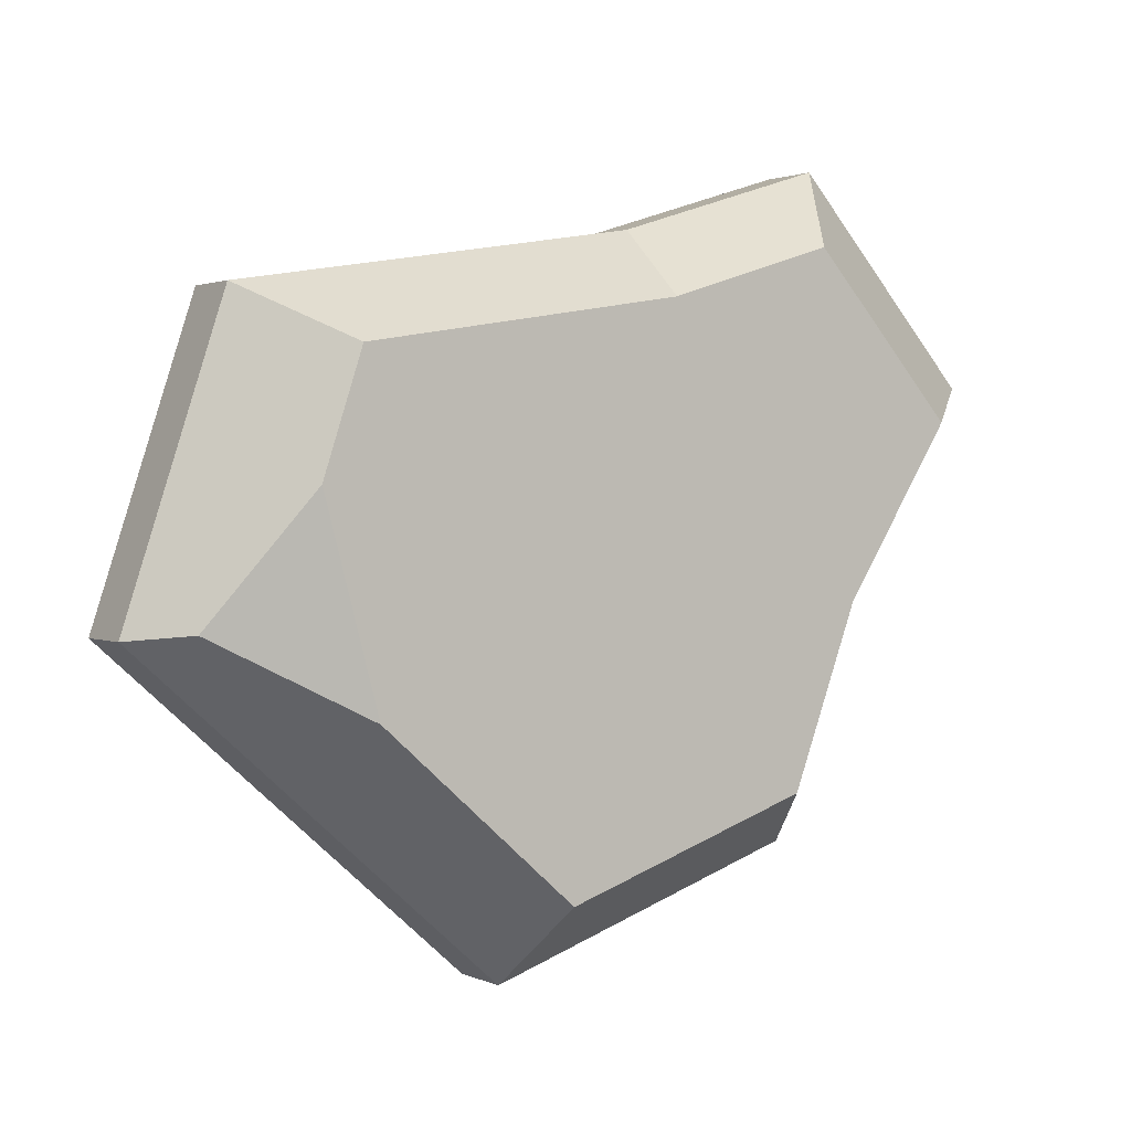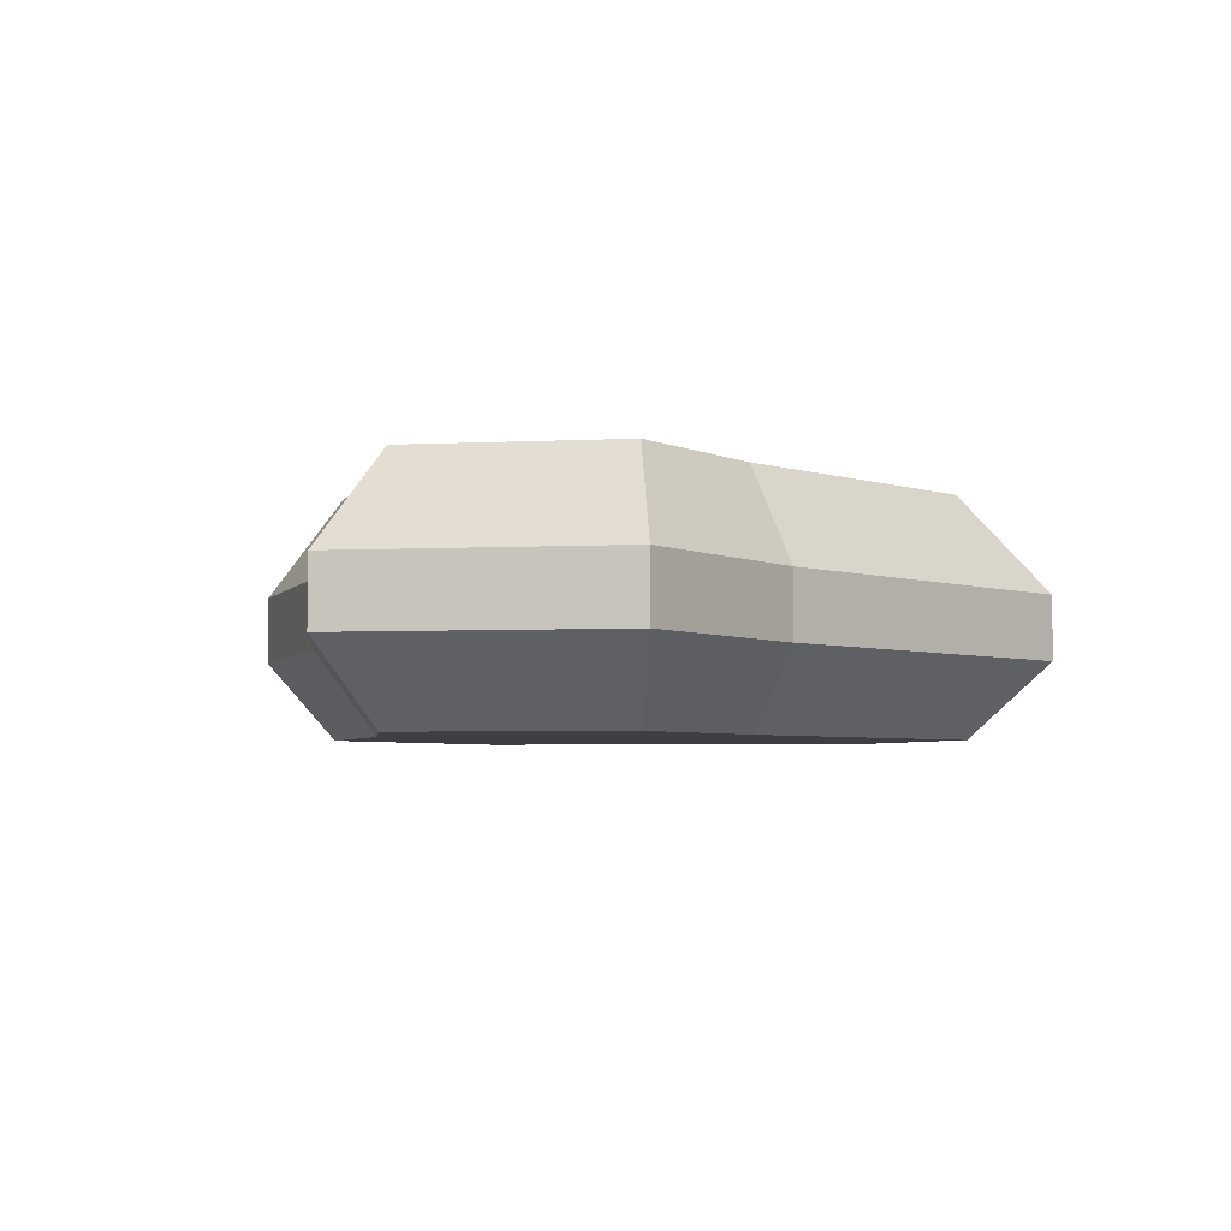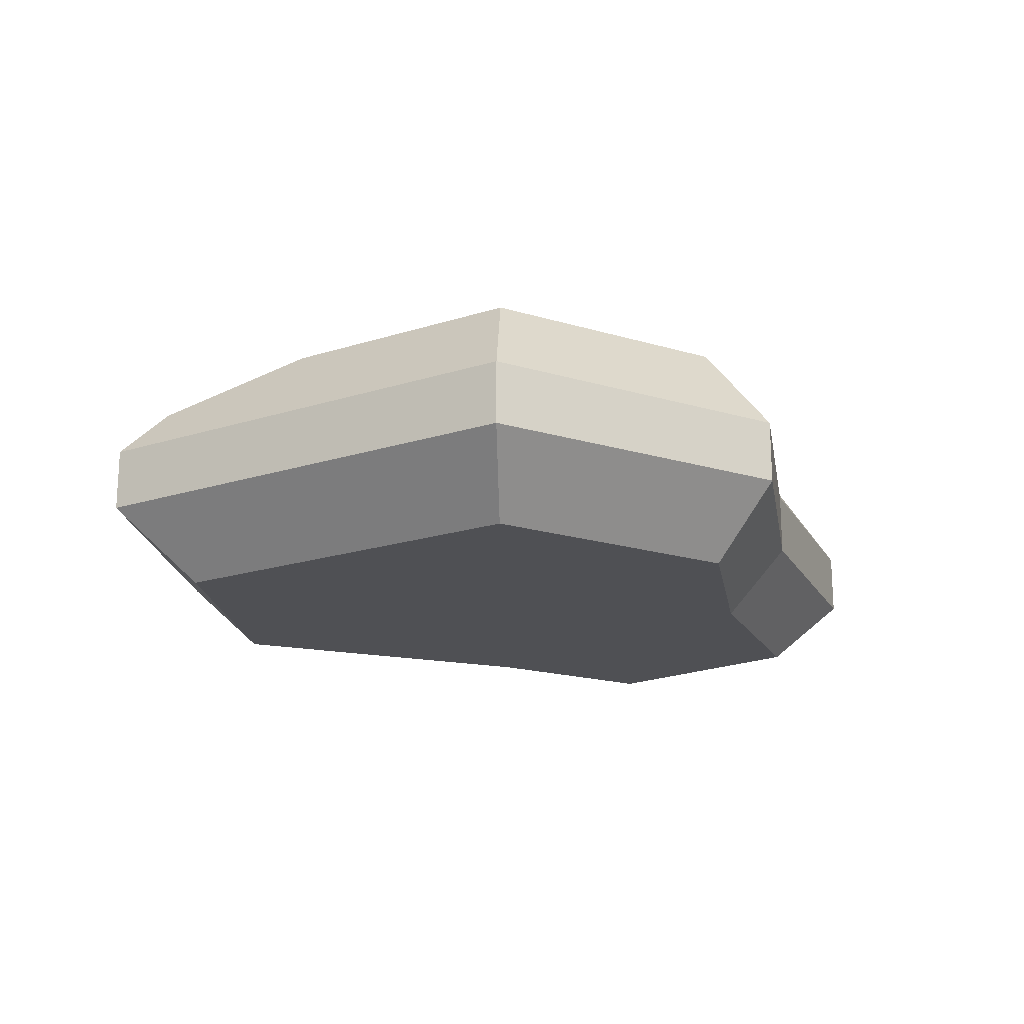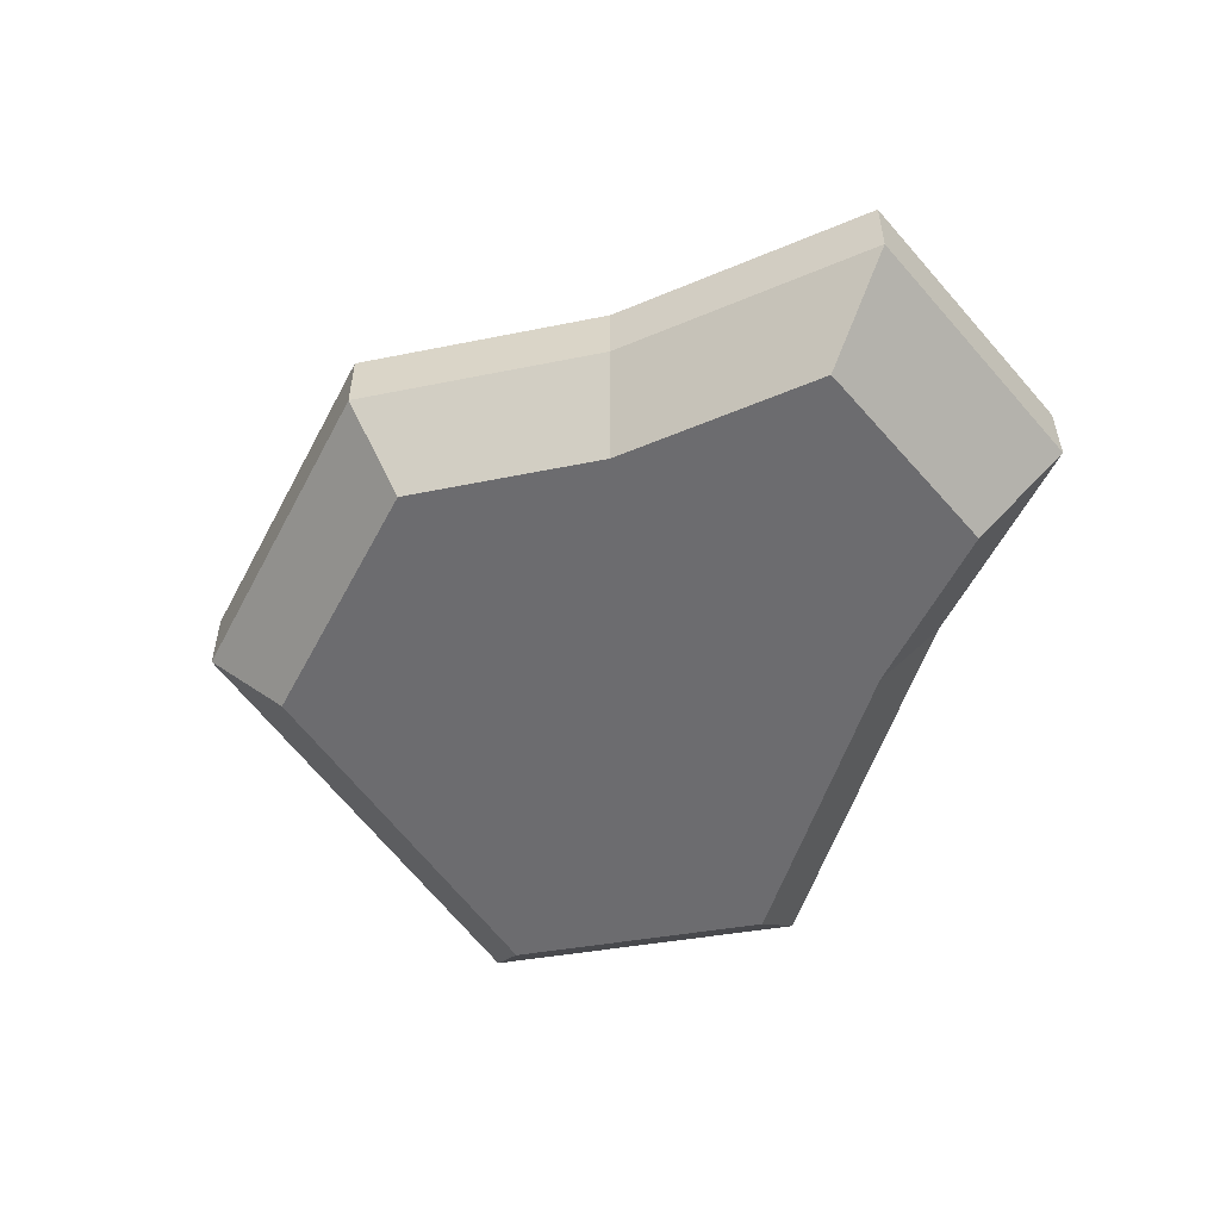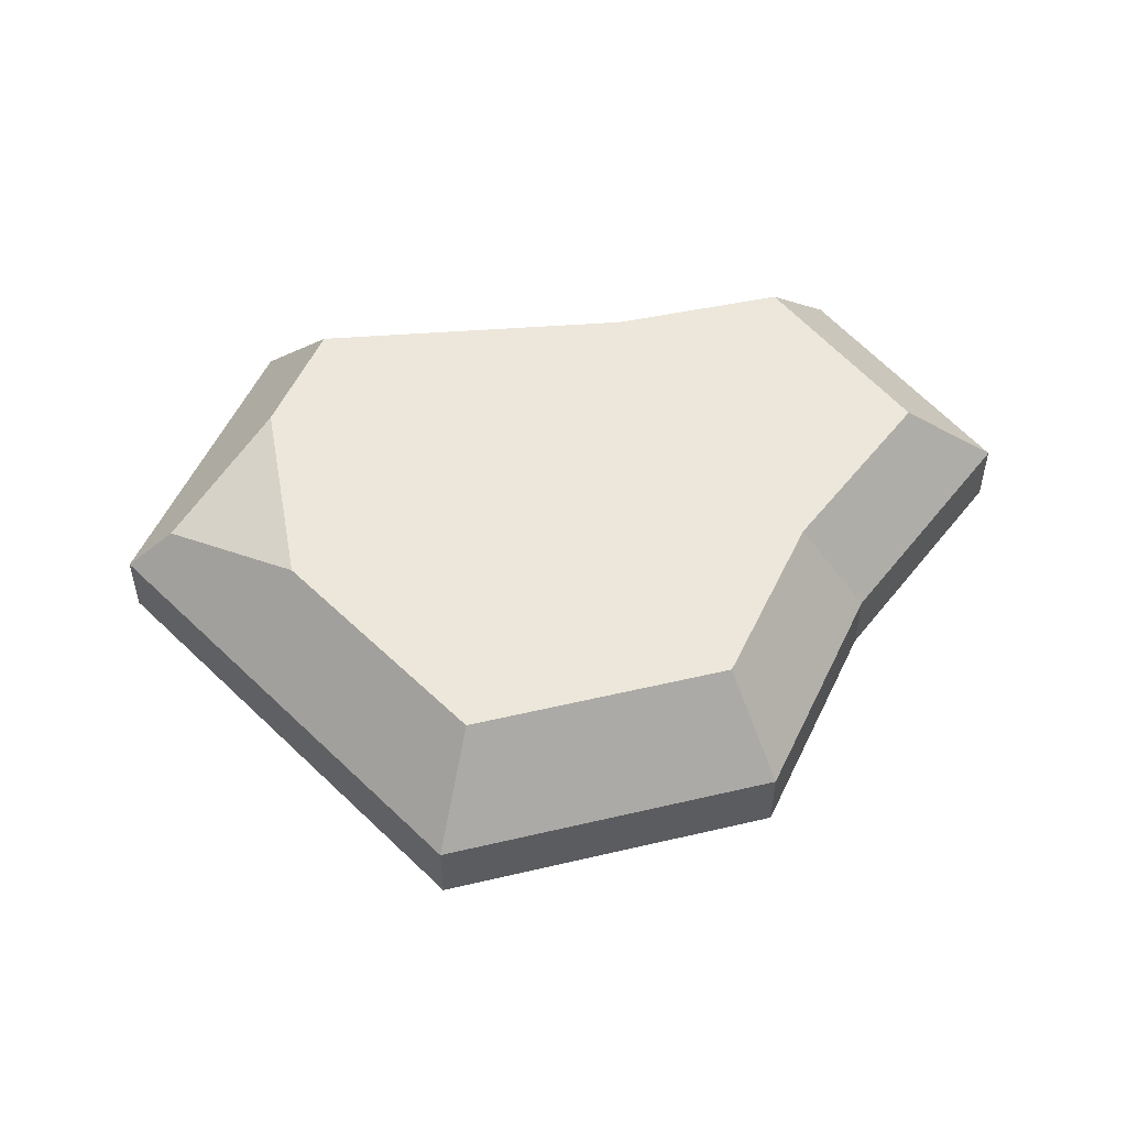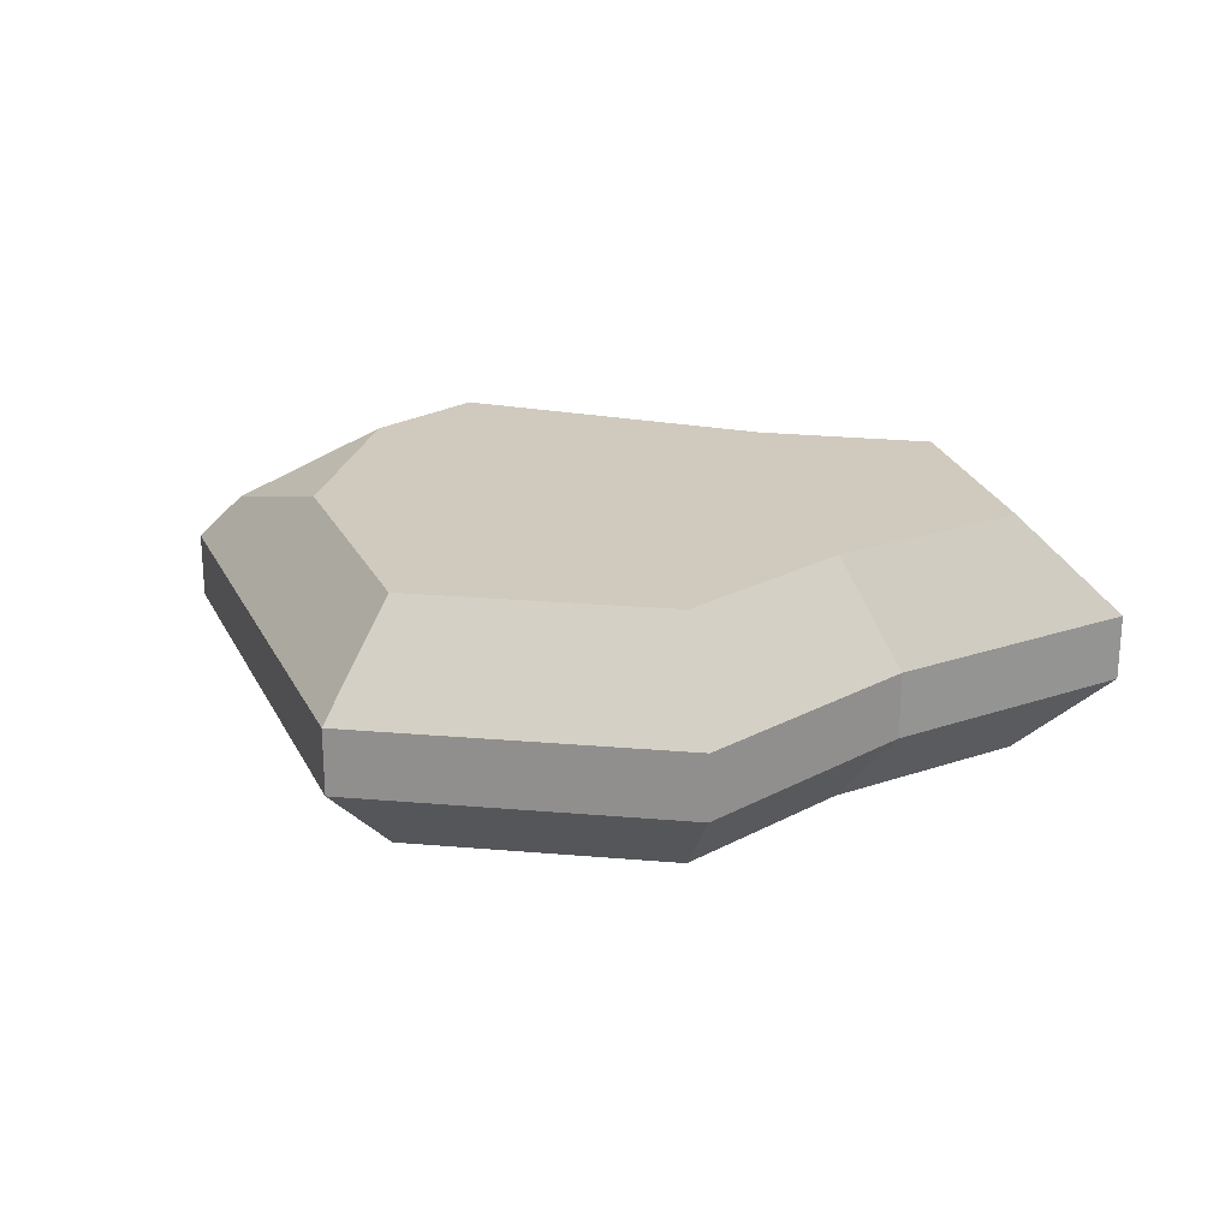
<metadata>
{"format":"obj","ext":"obj","renderer":"f3d","projection":"perspective","resolution":1024,"background":"white","views":[{"elev":1.7,"azim":147.5,"up":"+Z"},{"elev":-4.1,"azim":-38.5,"up":"+Y"},{"elev":-19.2,"azim":169.4,"up":"+Y"},{"elev":-53.8,"azim":-98.3,"up":"+Y"},{"elev":51.5,"azim":-175.4,"up":"+Y"},{"elev":23.1,"azim":-152.7,"up":"+Y"}]}
</metadata>
<code>
o Mesh1_Group1_Model.003
v -1.697 0.48 2.323
v -2.416 0.26 2.55
v -1.697 0.26 2.323
v -2.416 0.48 2.55
v -1.658 0.81 2.092
v -2.218 0.81 2.269
v -2.117 0.81 0.564
v -1.291 0.81 0.2804
v -0.6462 0.81 0.8523
v -0.5951 0.81 1.922
v -0.4645 0.81 1.526
v -0.3348 0.48 2.104
v -0.167 0.645 1.109
v 0 0.48 1.088
v 0 0.26 1.088
v -0.3348 0.26 2.104
v -1.662 0 2.113
v -0.5714 0 1.938
v -1.285 0 0.255
v -0.3036 0 1.125
v -1.227 0.26 -0
v -1.227 0.48 -0
v -2.286 0.48 0.3635
v -2.286 0.26 0.3635
v -2.133 0 0.5458
v -2.236 0 2.295
v -2.733 0 1.74
v -3.036 0.26 1.857
v -3.036 0.48 1.857
v -2.702 0.81 1.729
v -2.338 0.81 1.156
v -2.569 0.48 1.123
v -2.569 0.26 1.123
v -2.359 0 1.153
f 5 7 6
f 5 8 7
f 5 9 8
f 10 9 5
f 9 10 11
f 6 31 30
f 6 7 31
f 9 11 13
f 1 2 3
f 2 1 4
f 5 4 1
f 4 5 6
f 12 11 10
f 12 13 11
f 13 12 14
f 12 15 14
f 15 12 16
f 12 3 16
f 3 12 1
f 10 1 12
f 1 10 5
f 17 16 3
f 16 17 18
f 19 18 17
f 18 19 20
f 21 20 19
f 20 21 15
f 21 14 15
f 14 21 22
f 21 23 22
f 23 21 24
f 19 24 21
f 24 19 25
f 19 17 25
f 25 17 26
f 3 26 17
f 26 3 2
f 2 27 26
f 27 2 28
f 2 29 28
f 29 2 4
f 4 30 29
f 30 4 6
f 7 32 31
f 32 7 23
f 7 22 23
f 22 7 8
f 9 22 8
f 13 22 9
f 22 13 14
f 23 33 32
f 33 23 24
f 25 33 24
f 33 25 34
f 25 26 34
f 34 26 27
f 28 34 27
f 34 28 33
f 28 32 33
f 32 28 29
f 29 31 32
f 31 29 30
f 16 20 15
f 20 16 18

</code>
